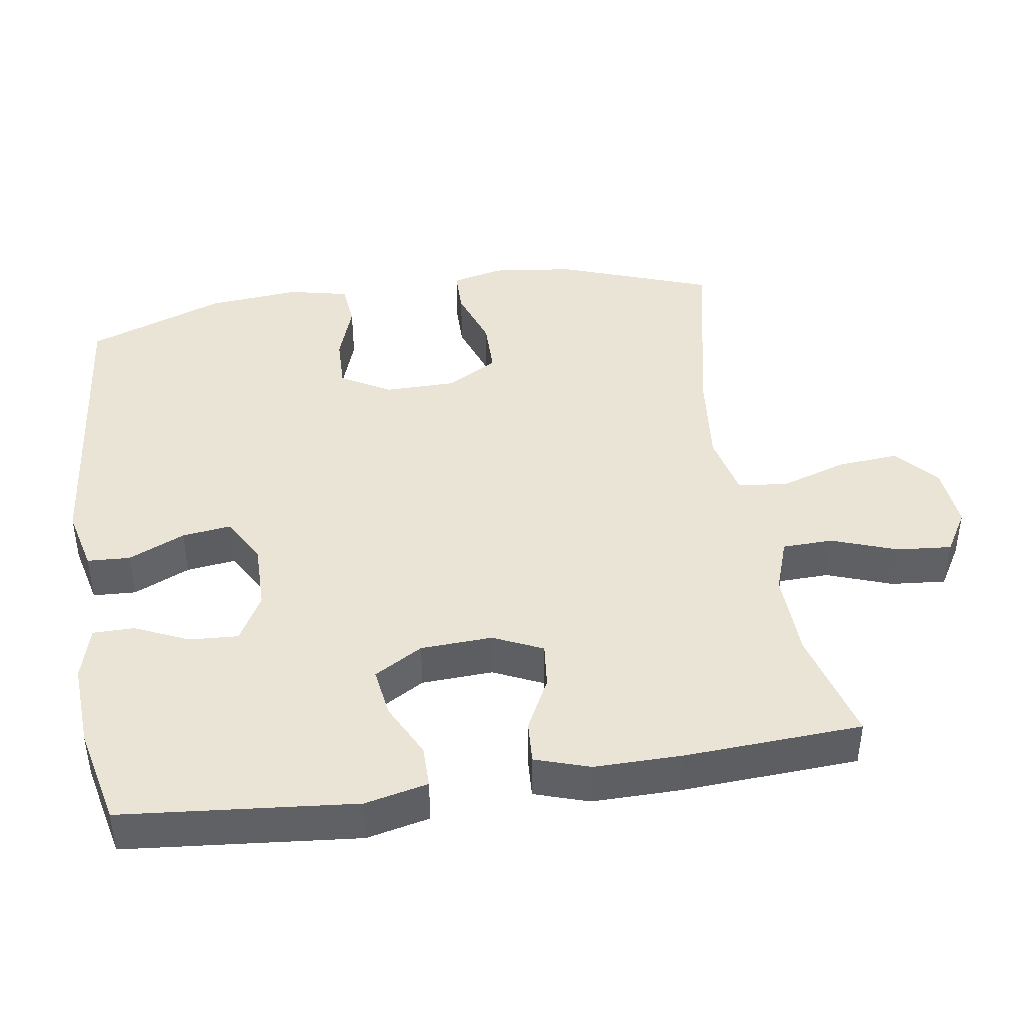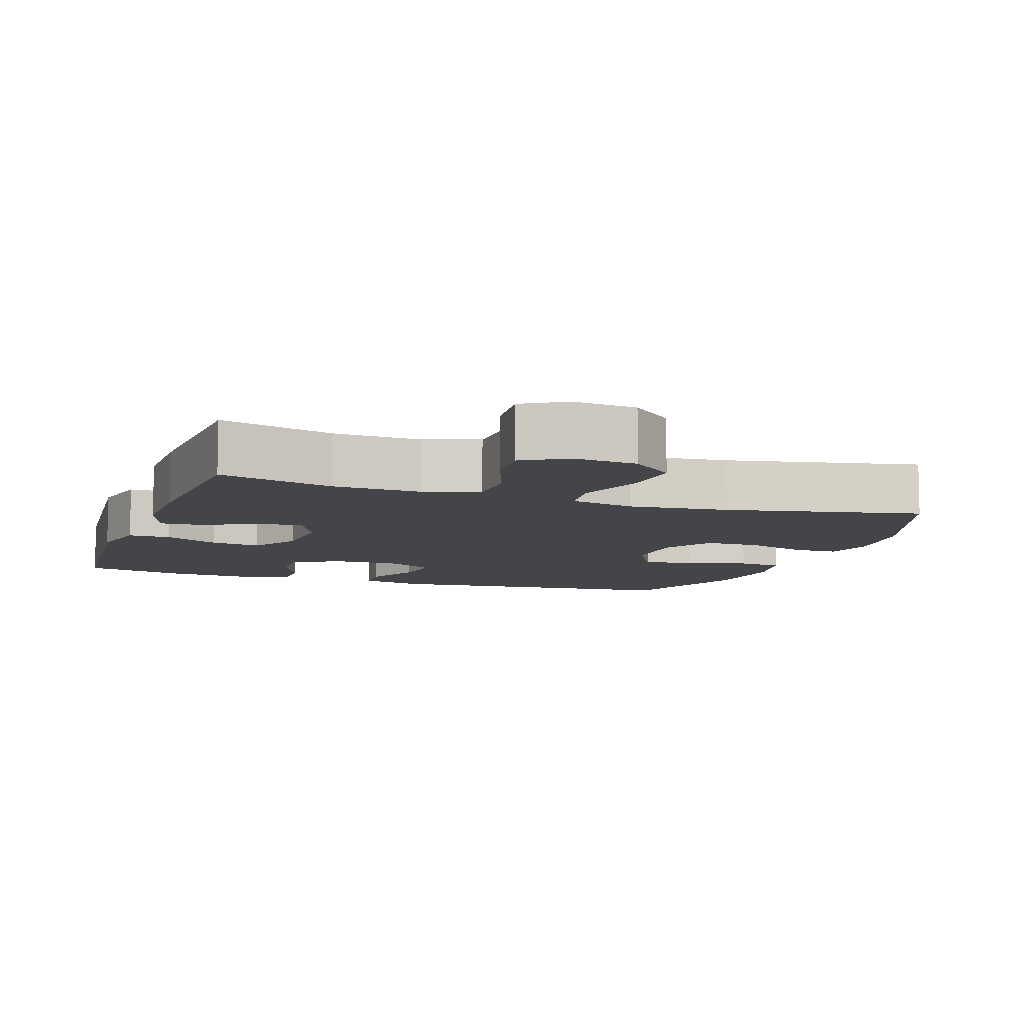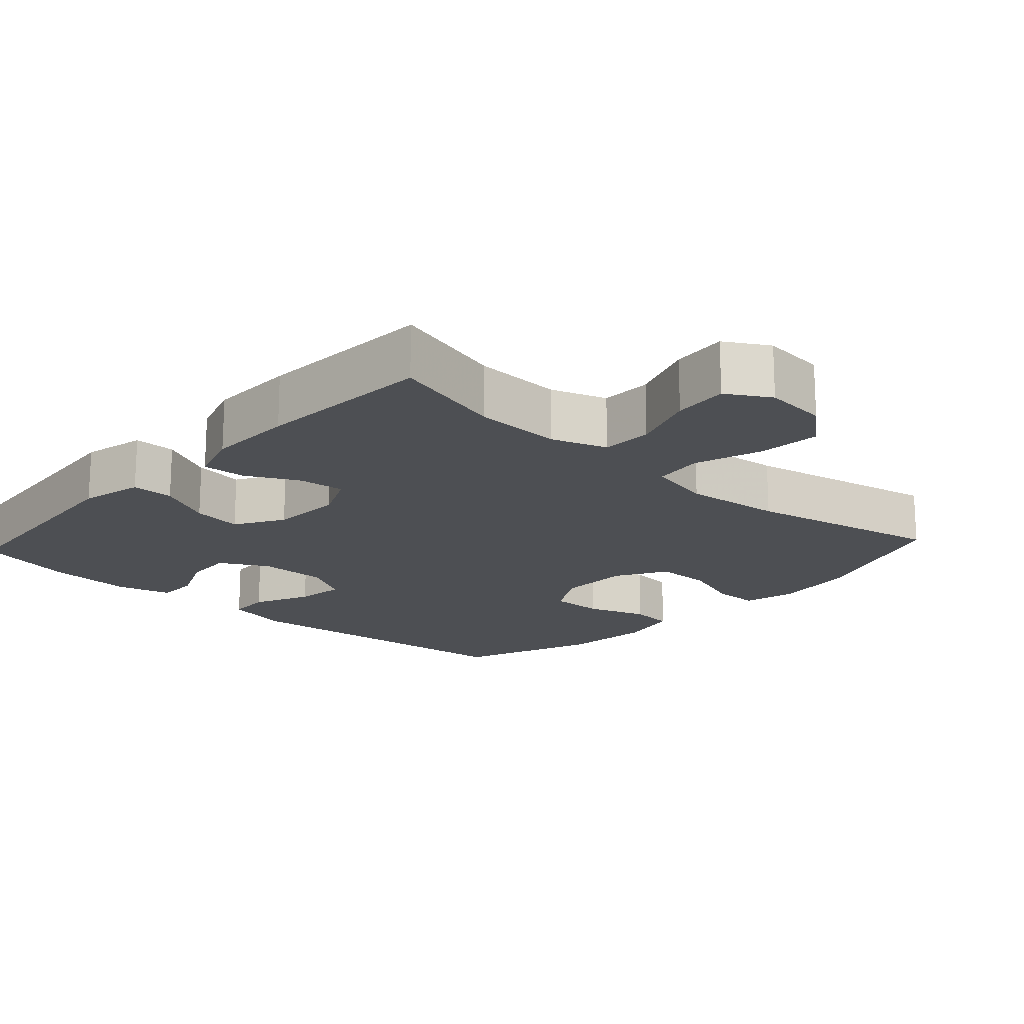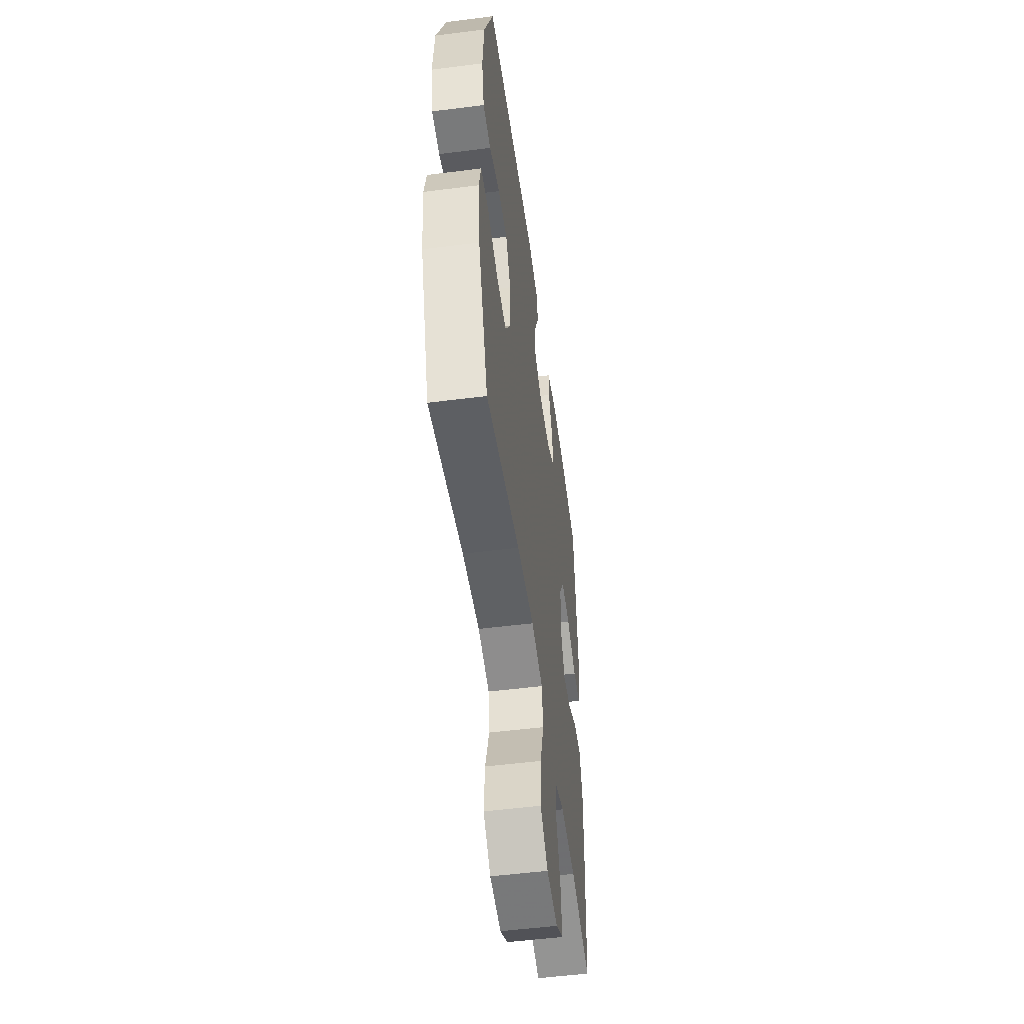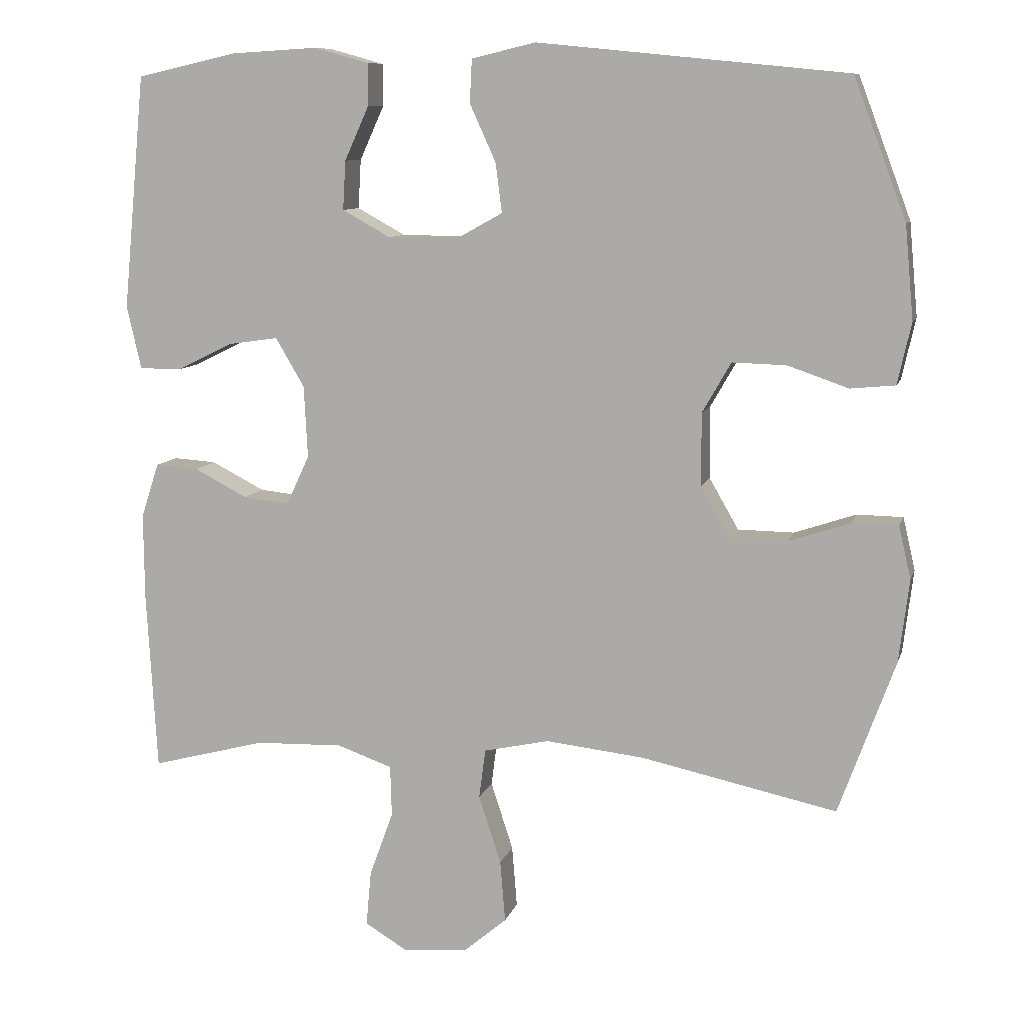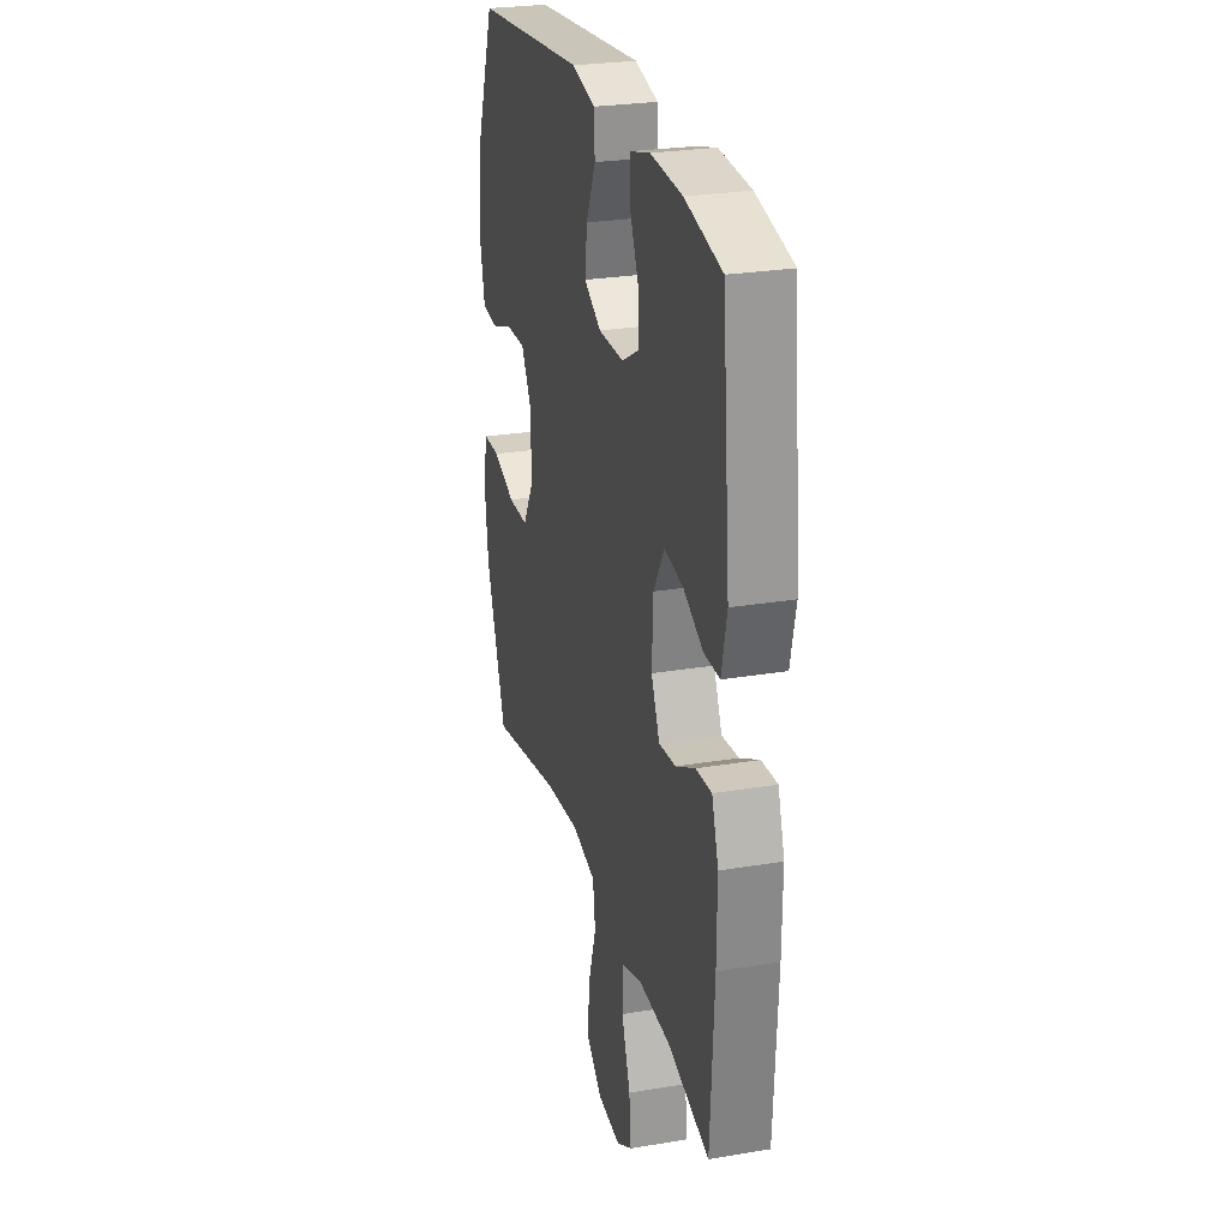
<metadata>
{"format":"obj","ext":"obj","renderer":"f3d","projection":"perspective","resolution":1024,"background":"white","views":[{"elev":42.4,"azim":81.2,"up":"+Y"},{"elev":-8.6,"azim":160.7,"up":"+Y"},{"elev":-17.7,"azim":137.4,"up":"+Y"},{"elev":-52.6,"azim":-82.2,"up":"+Z"},{"elev":9.6,"azim":-165.9,"up":"+Z"},{"elev":26.4,"azim":75.3,"up":"+Z"}]}
</metadata>
<code>
v -0.5 0.07 0.5
v -0.072 0.07 0.543
v 0.017 0.07 0.522
v 0.02 0.07 0.462
v -0.016 0.07 0.383
v -0.025 0.07 0.314
v 0.04 0.07 0.278
v 0.136 0.07 0.279
v 0.203 0.07 0.316
v 0.199 0.07 0.384
v 0.165 0.07 0.459
v 0.165 0.07 0.517
v 0.241 0.07 0.538
v 0.361 0.07 0.531
v 0.5 0.07 0.5
v 0.531 0.07 0.175
v 0.511 0.07 0.087
v 0.452 0.07 0.087
v 0.375 0.07 0.125
v 0.305 0.07 0.135
v 0.265 0.07 0.067
v 0.26 0.07 -0.033
v 0.292 0.07 -0.102
v 0.356 0.07 -0.095
v 0.43 0.07 -0.057
v 0.49 0.07 -0.053
v 0.515 0.07 -0.129
v 0.514 0.07 -0.251
v 0.5 0.07 -0.5
v 0.341 0.07 -0.458
v 0.219 0.07 -0.454
v 0.142 0.07 -0.481
v 0.14 0.07 -0.552
v 0.173 0.07 -0.643
v 0.18 0.07 -0.72
v 0.12 0.07 -0.756
v 0.031 0.07 -0.748
v -0.029 0.07 -0.697
v -0.022 0.07 -0.611
v 0.009 0.07 -0.516
v 0 0.07 -0.447
v -0.091 0.07 -0.427
v -0.228 0.07 -0.442
v -0.5 0.07 -0.5
v -0.578 0.07 -0.285
v -0.592 0.07 -0.17
v -0.575 0.07 -0.097
v -0.511 0.07 -0.096
v -0.425 0.07 -0.125
v -0.347 0.07 -0.124
v -0.306 0.07 -0.053
v -0.305 0.07 0.047
v -0.345 0.07 0.117
v -0.42 0.07 0.115
v -0.504 0.07 0.086
v -0.566 0.07 0.092
v -0.585 0.07 0.177
v -0.573 0.07 0.306
v -0.5 0 0.5
v -0.072 0 0.543
v 0.017 0 0.522
v 0.02 0 0.462
v -0.016 0 0.383
v -0.025 0 0.314
v 0.04 0 0.278
v 0.136 0 0.279
v 0.203 0 0.316
v 0.199 0 0.384
v 0.165 0 0.459
v 0.165 0 0.517
v 0.241 0 0.538
v 0.361 0 0.531
v 0.5 0 0.5
v 0.531 0 0.175
v 0.511 0 0.087
v 0.452 0 0.087
v 0.375 0 0.125
v 0.305 0 0.135
v 0.265 0 0.067
v 0.26 0 -0.033
v 0.292 0 -0.102
v 0.356 0 -0.095
v 0.43 0 -0.057
v 0.49 0 -0.053
v 0.515 0 -0.129
v 0.514 0 -0.251
v 0.5 0 -0.5
v 0.341 0 -0.458
v 0.219 0 -0.454
v 0.142 0 -0.481
v 0.14 0 -0.552
v 0.173 0 -0.643
v 0.18 0 -0.72
v 0.12 0 -0.756
v 0.031 0 -0.748
v -0.029 0 -0.697
v -0.022 0 -0.611
v 0.009 0 -0.516
v 0 0 -0.447
v -0.091 0 -0.427
v -0.228 0 -0.442
v -0.5 0 -0.5
v -0.578 0 -0.285
v -0.592 0 -0.17
v -0.575 0 -0.097
v -0.511 0 -0.096
v -0.425 0 -0.125
v -0.347 0 -0.124
v -0.306 0 -0.053
v -0.305 0 0.047
v -0.345 0 0.117
v -0.42 0 0.115
v -0.504 0 0.086
v -0.566 0 0.092
v -0.585 0 0.177
v -0.573 0 0.306
f 54 55 56 57
f 53 54 57 58
f 46 47 48 49
f 46 49 50
f 43 44 45 46
f 42 43 46 50
f 41 42 50 51
f 37 38 39 40
f 35 36 37 40
f 33 34 35 40
f 32 33 40 41
f 31 32 41 51
f 27 28 29 30
f 24 25 26 27
f 23 24 27 30
f 22 23 30 31
f 16 17 18 19
f 16 19 20
f 15 16 20
f 14 15 20 21
f 10 11 12 13
f 9 10 13 14
f 2 3 4 5
f 2 5 6
f 53 58 1 2
f 52 53 2 6
f 51 52 6 7
f 21 22 31 51
f 21 51 7 8
f 9 14 21
f 8 9 21
f 115 114 113 112
f 116 115 112 111
f 107 106 105 104
f 108 107 104
f 104 103 102 101
f 108 104 101 100
f 109 108 100 99
f 98 97 96 95
f 98 95 94 93
f 98 93 92 91
f 99 98 91 90
f 109 99 90 89
f 88 87 86 85
f 85 84 83 82
f 88 85 82 81
f 89 88 81 80
f 77 76 75 74
f 78 77 74
f 78 74 73
f 79 78 73 72
f 71 70 69 68
f 72 71 68 67
f 63 62 61 60
f 64 63 60
f 60 59 116 111
f 64 60 111 110
f 65 64 110 109
f 109 89 80 79
f 66 65 109 79
f 79 72 67
f 79 67 66
f 1 59 60 2
f 2 60 61 3
f 3 61 62 4
f 4 62 63 5
f 5 63 64 6
f 6 64 65 7
f 7 65 66 8
f 8 66 67 9
f 9 67 68 10
f 10 68 69 11
f 11 69 70 12
f 12 70 71 13
f 13 71 72 14
f 14 72 73 15
f 15 73 74 16
f 16 74 75 17
f 17 75 76 18
f 18 76 77 19
f 19 77 78 20
f 20 78 79 21
f 21 79 80 22
f 22 80 81 23
f 23 81 82 24
f 24 82 83 25
f 25 83 84 26
f 26 84 85 27
f 27 85 86 28
f 28 86 87 29
f 29 87 88 30
f 30 88 89 31
f 31 89 90 32
f 32 90 91 33
f 33 91 92 34
f 34 92 93 35
f 35 93 94 36
f 36 94 95 37
f 37 95 96 38
f 38 96 97 39
f 39 97 98 40
f 40 98 99 41
f 41 99 100 42
f 42 100 101 43
f 43 101 102 44
f 44 102 103 45
f 45 103 104 46
f 46 104 105 47
f 47 105 106 48
f 48 106 107 49
f 49 107 108 50
f 50 108 109 51
f 51 109 110 52
f 52 110 111 53
f 53 111 112 54
f 54 112 113 55
f 55 113 114 56
f 56 114 115 57
f 57 115 116 58
f 58 116 59 1

</code>
